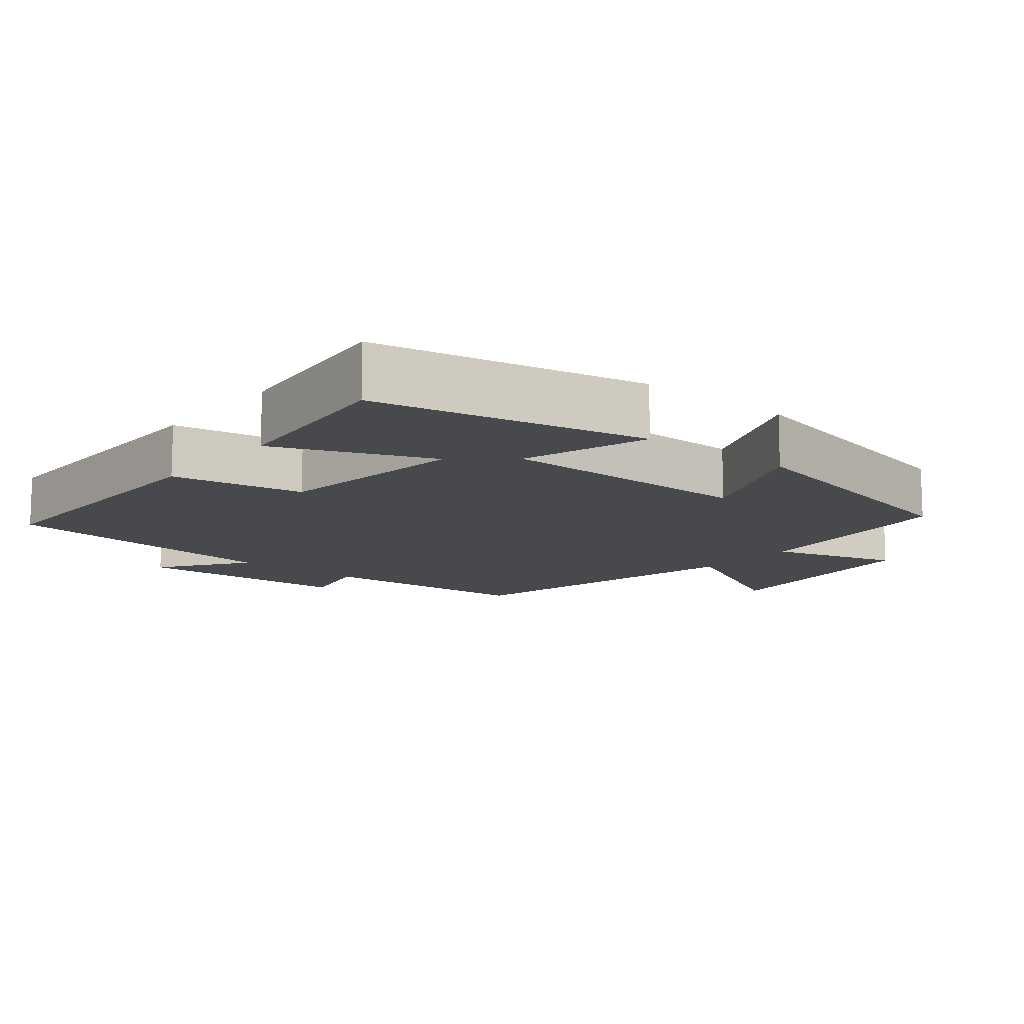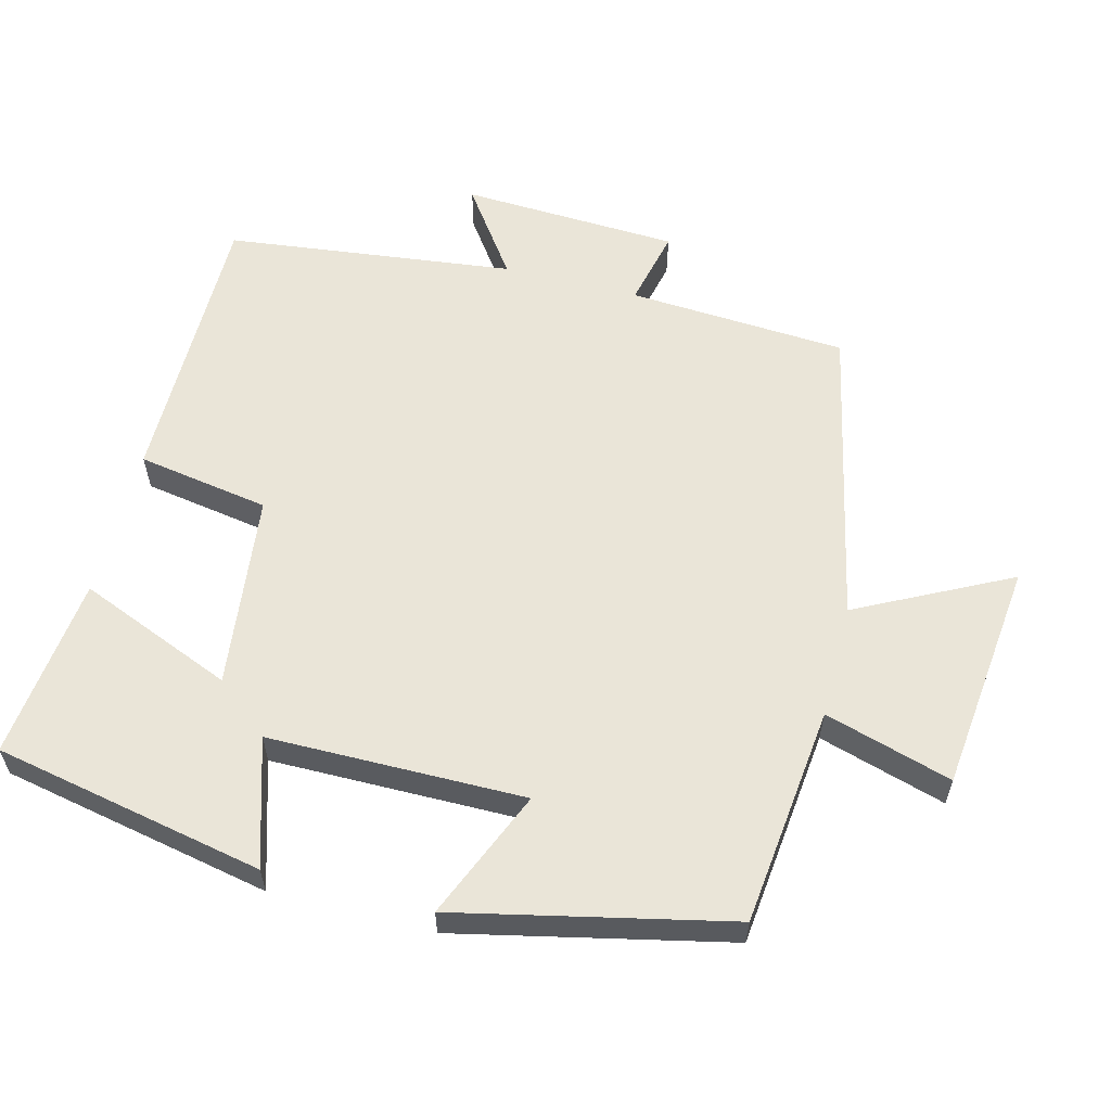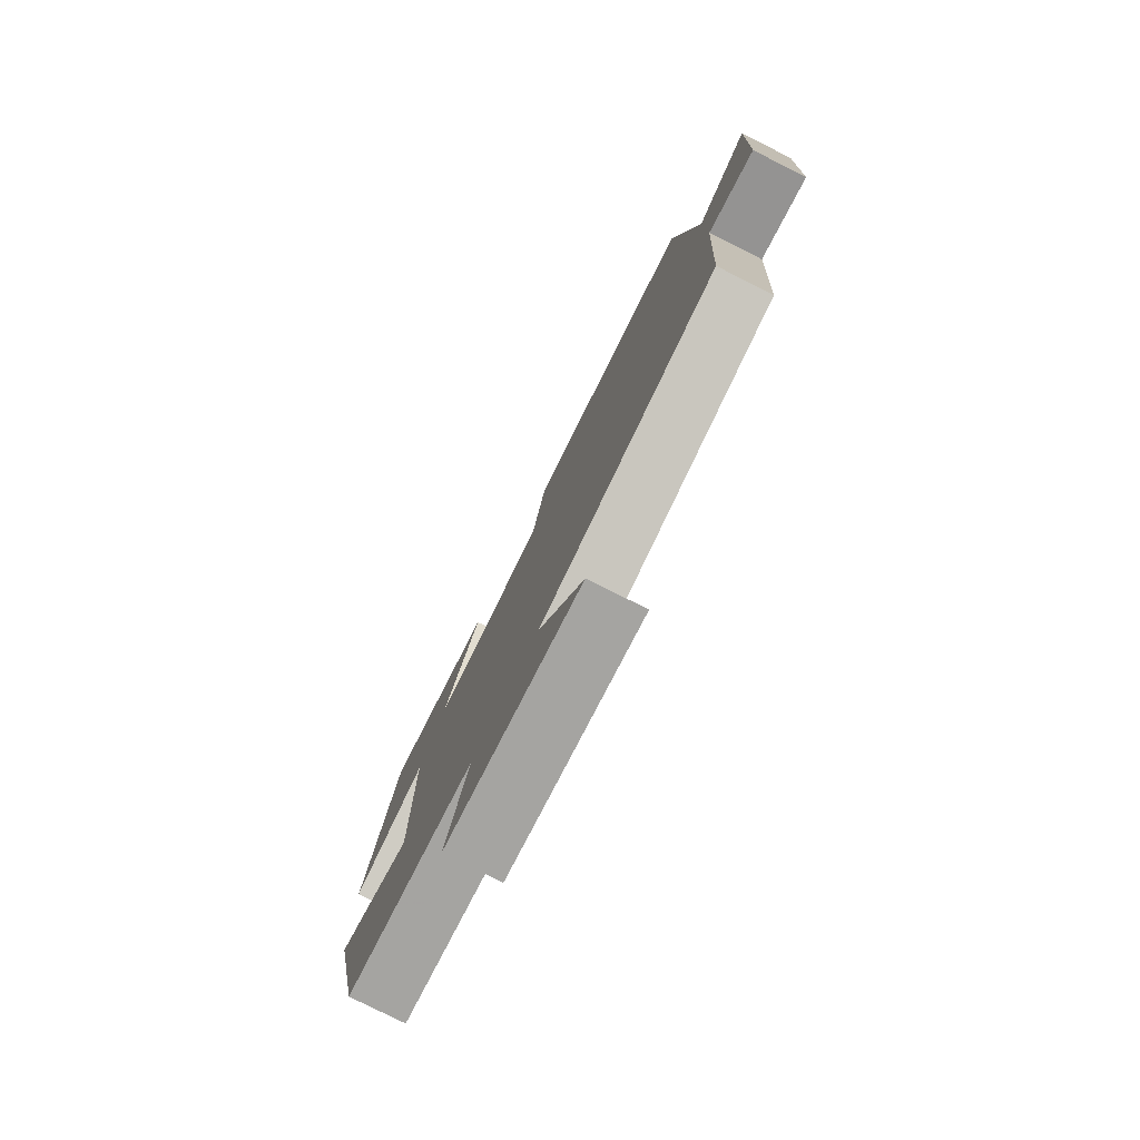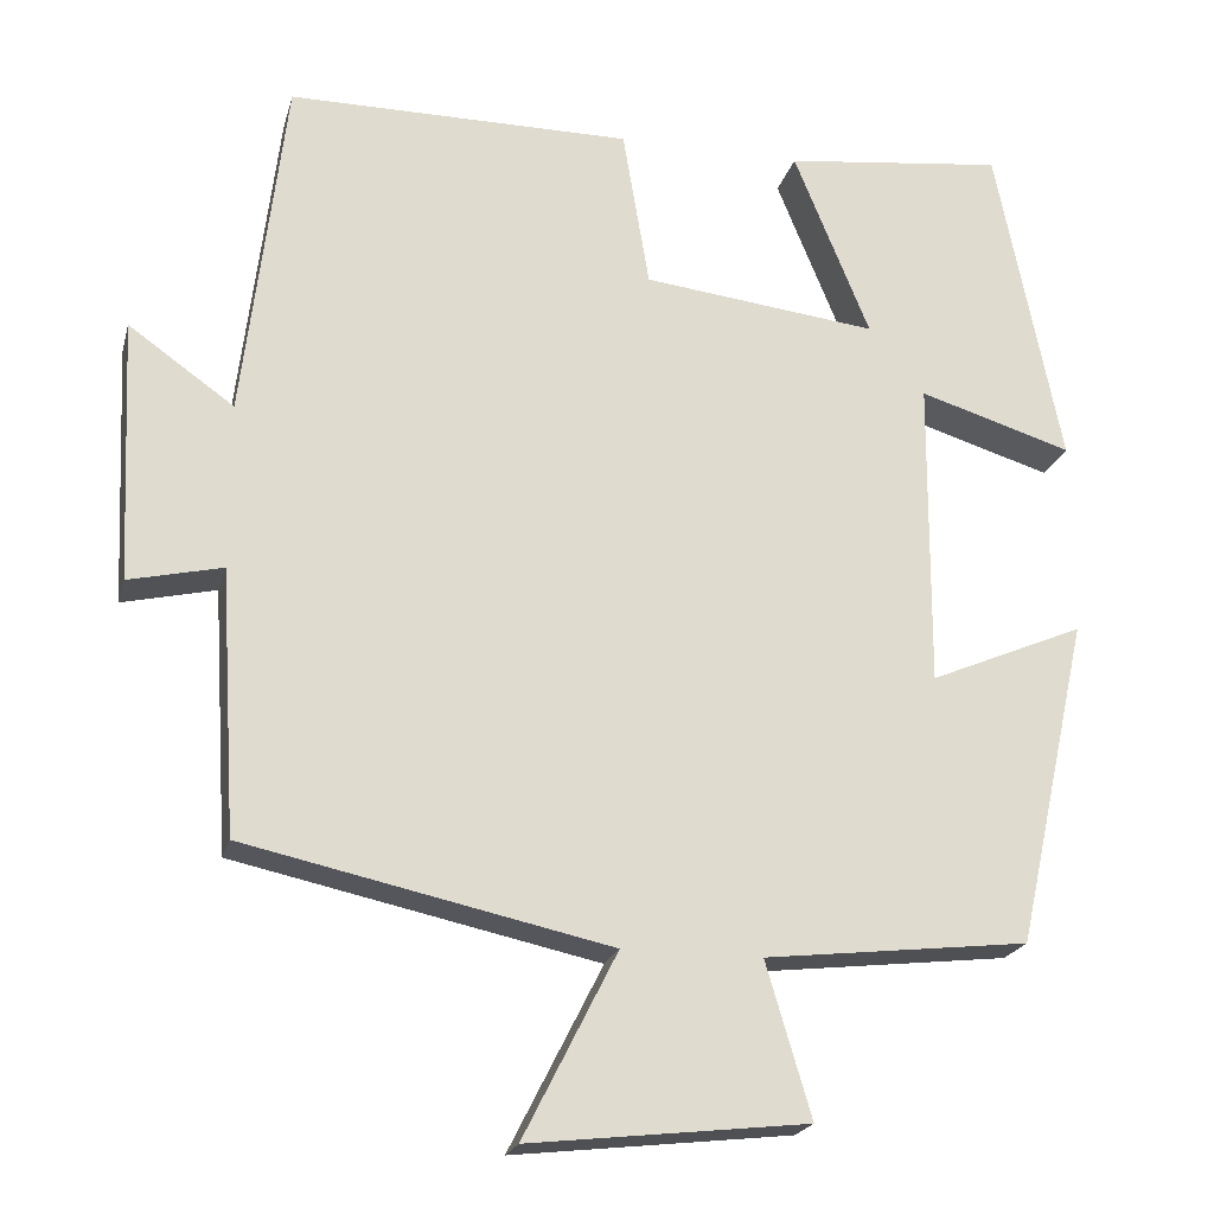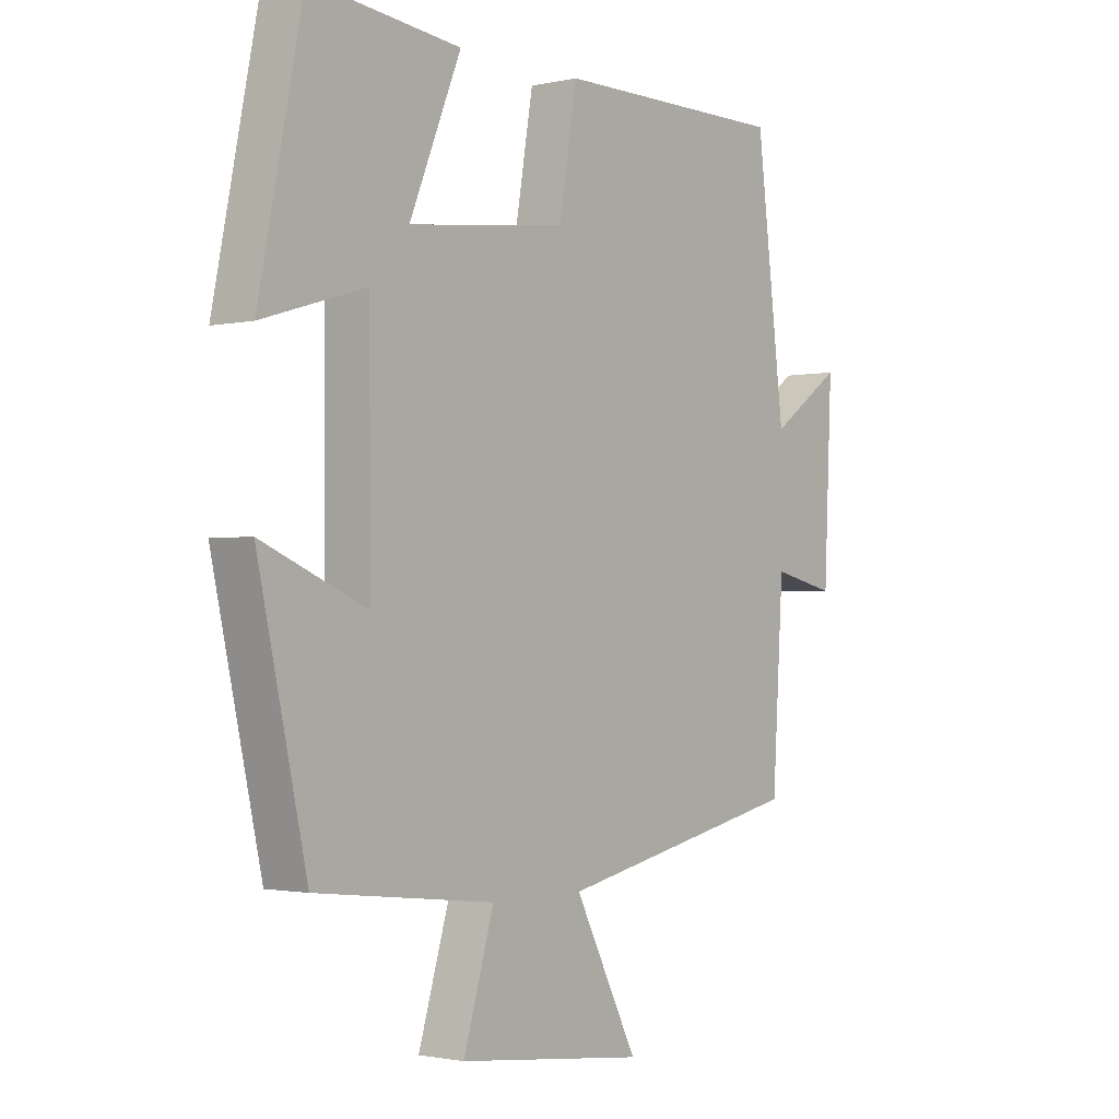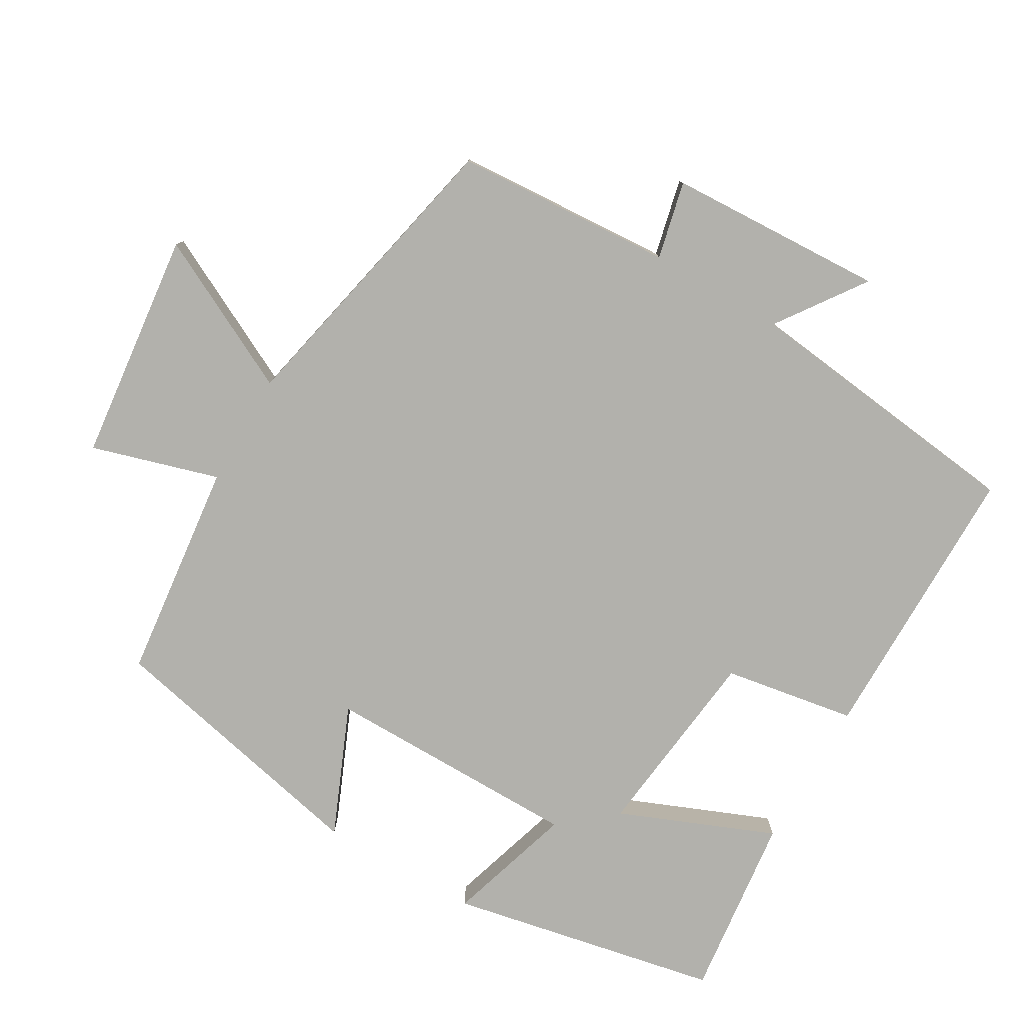
<metadata>
{"format":"obj","ext":"obj","renderer":"f3d","projection":"perspective","resolution":1024,"background":"white","views":[{"elev":-12.2,"azim":50.6,"up":"+Y"},{"elev":59.1,"azim":104.4,"up":"+Y"},{"elev":-79.4,"azim":-116.6,"up":"+Z"},{"elev":-21.0,"azim":-14.0,"up":"+Z"},{"elev":-1.6,"azim":128.8,"up":"+Z"},{"elev":-78.9,"azim":-120.1,"up":"+Y"}]}
</metadata>
<code>
v -0.451 0.07 0.5
v -0.05 0.07 0.5
v -0.019 0.07 0.314
v 0.255 0.07 0.282
v 0.166 0.07 0.5
v 0.424 0.07 0.53
v 0.5 0.07 0.149
v 0.321 0.07 0.204
v 0.319 0.07 -0.158
v 0.5 0.07 -0.081
v 0.415 0.07 -0.465
v 0.106 0.07 -0.5
v 0.159 0.07 -0.679
v -0.165 0.07 -0.715
v -0.056 0.07 -0.5
v -0.481 0.07 -0.408
v -0.5 0.07 -0.1
v -0.609 0.07 -0.125
v -0.623 0.07 0.181
v -0.5 0.07 0.094
v -0.451 0 0.5
v -0.05 0 0.5
v -0.019 0 0.314
v 0.255 0 0.282
v 0.166 0 0.5
v 0.424 0 0.53
v 0.5 0 0.149
v 0.321 0 0.204
v 0.319 0 -0.158
v 0.5 0 -0.081
v 0.415 0 -0.465
v 0.106 0 -0.5
v 0.159 0 -0.679
v -0.165 0 -0.715
v -0.056 0 -0.5
v -0.481 0 -0.408
v -0.5 0 -0.1
v -0.609 0 -0.125
v -0.623 0 0.181
v -0.5 0 0.094
f 17 18 19 20
f 1 2 3
f 20 1 3
f 17 20 3
f 16 17 3
f 15 16 3
f 12 13 14 15
f 11 12 15
f 10 11 15
f 9 10 15
f 15 3 4
f 9 15 4
f 8 9 4
f 6 7 8
f 5 6 8
f 4 5 8
f 40 39 38 37
f 23 22 21
f 23 21 40
f 23 40 37
f 23 37 36
f 23 36 35
f 35 34 33 32
f 35 32 31
f 35 31 30
f 35 30 29
f 24 23 35
f 24 35 29
f 24 29 28
f 28 27 26
f 28 26 25
f 28 25 24
f 1 21 22 2
f 2 22 23 3
f 3 23 24 4
f 4 24 25 5
f 5 25 26 6
f 6 26 27 7
f 7 27 28 8
f 8 28 29 9
f 9 29 30 10
f 10 30 31 11
f 11 31 32 12
f 12 32 33 13
f 13 33 34 14
f 14 34 35 15
f 15 35 36 16
f 16 36 37 17
f 17 37 38 18
f 18 38 39 19
f 19 39 40 20
f 20 40 21 1

</code>
